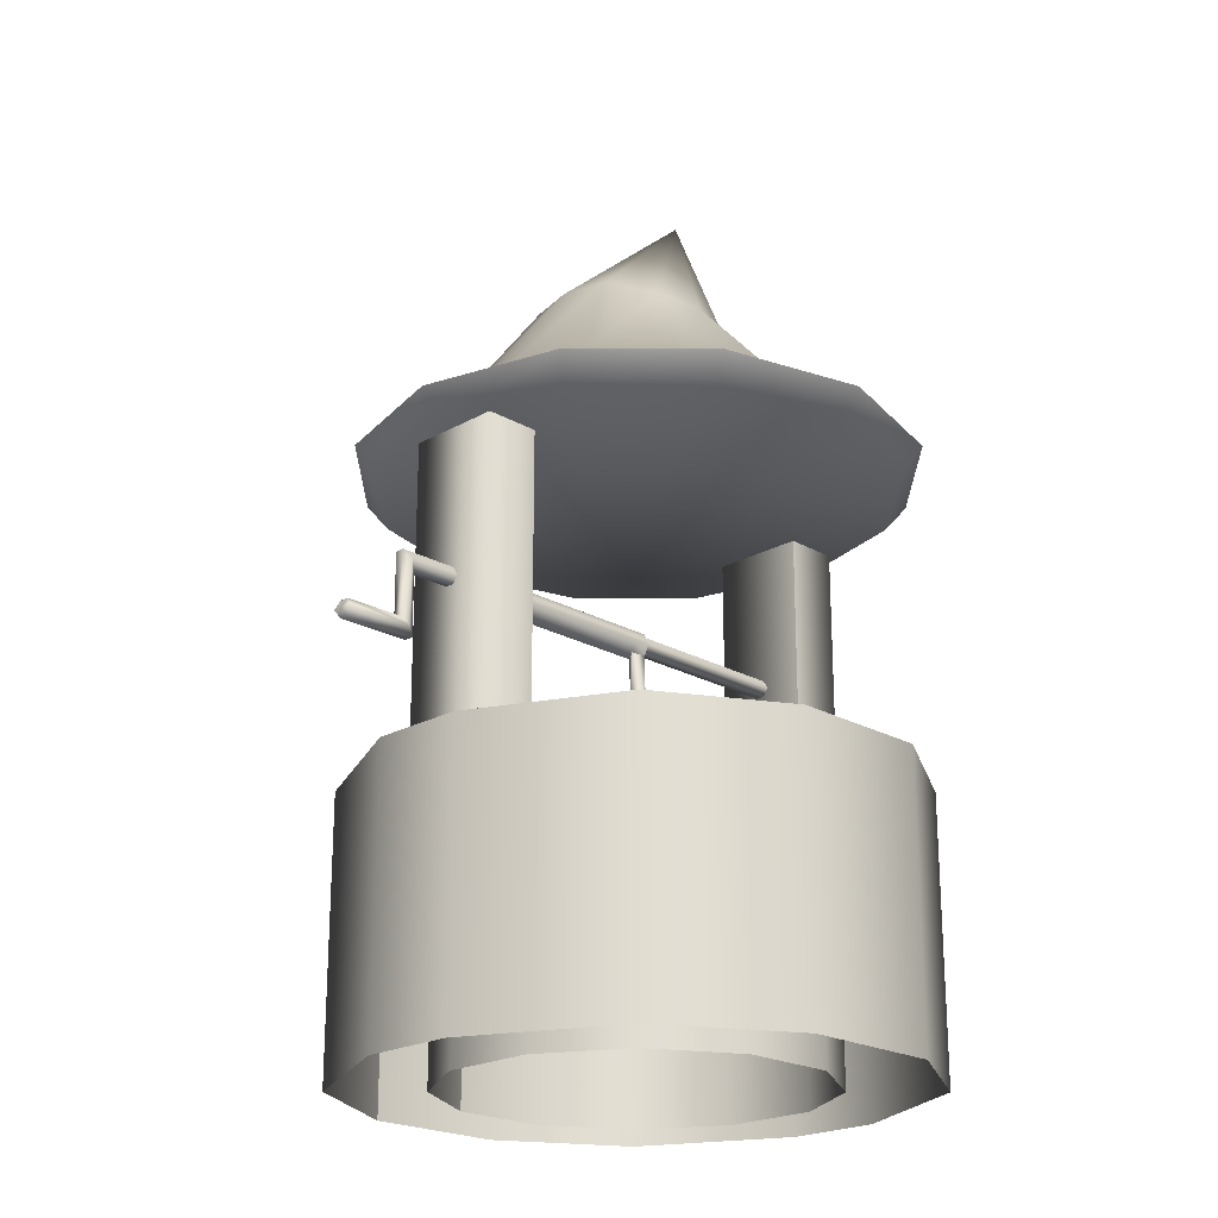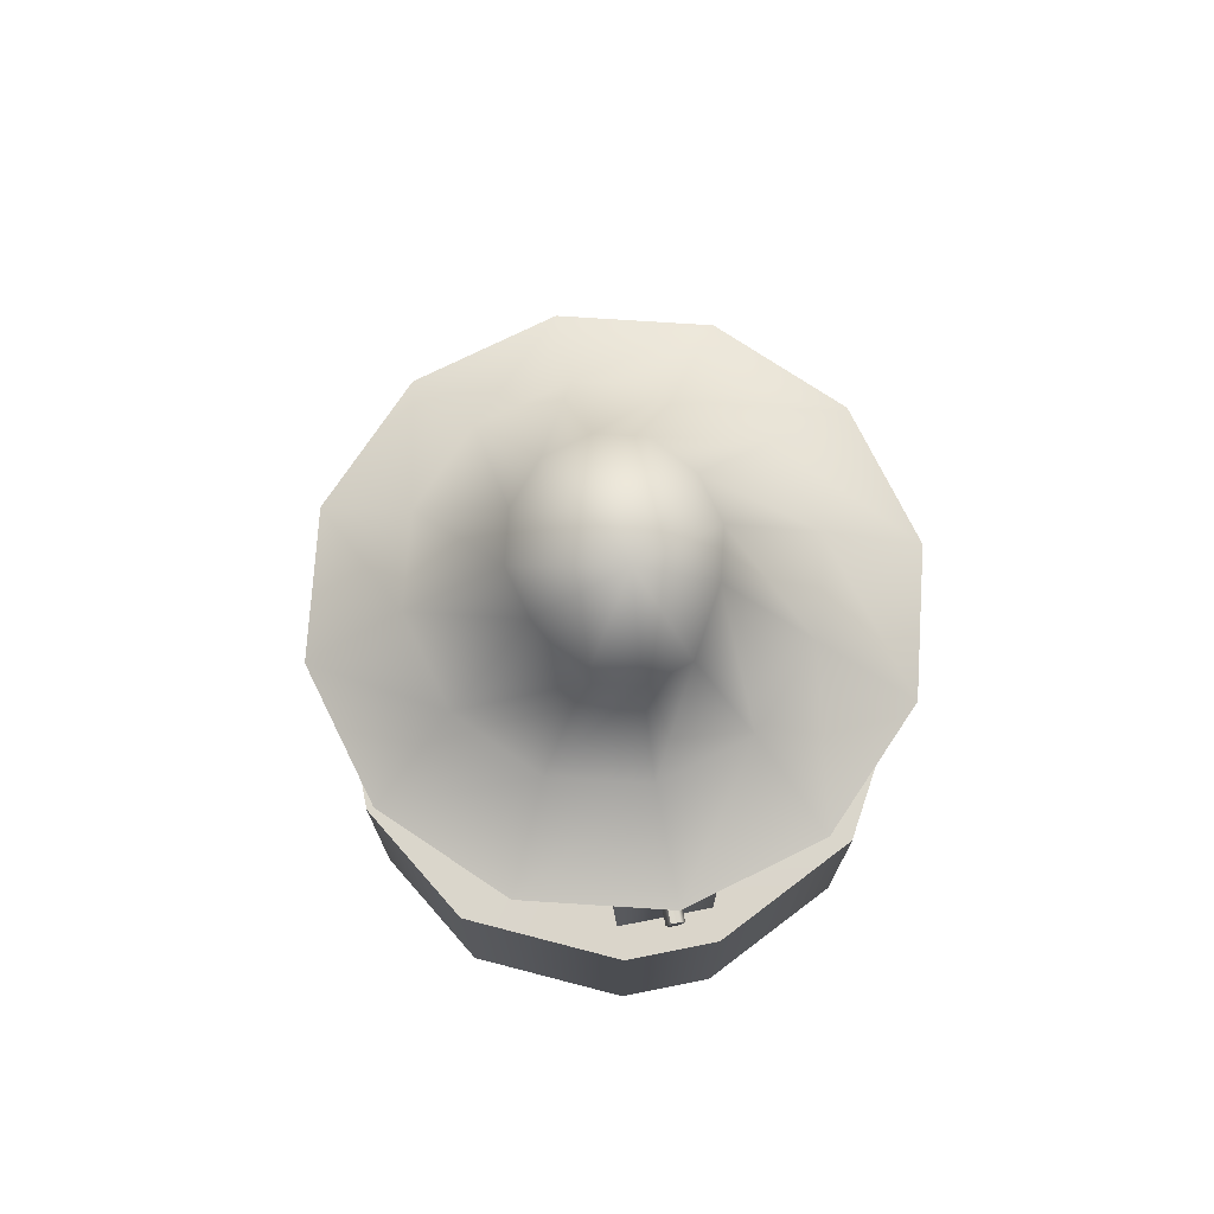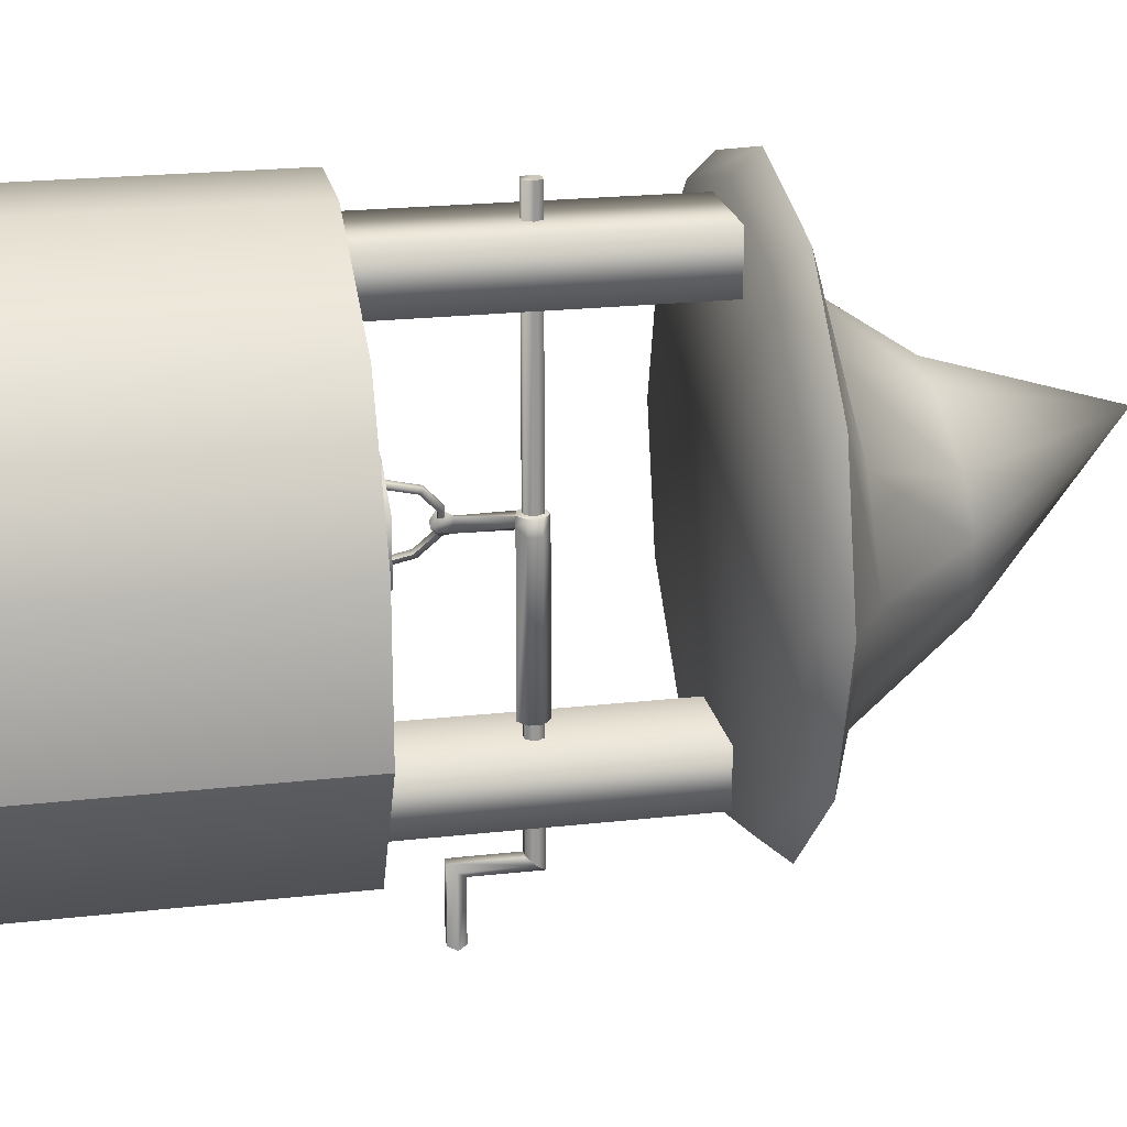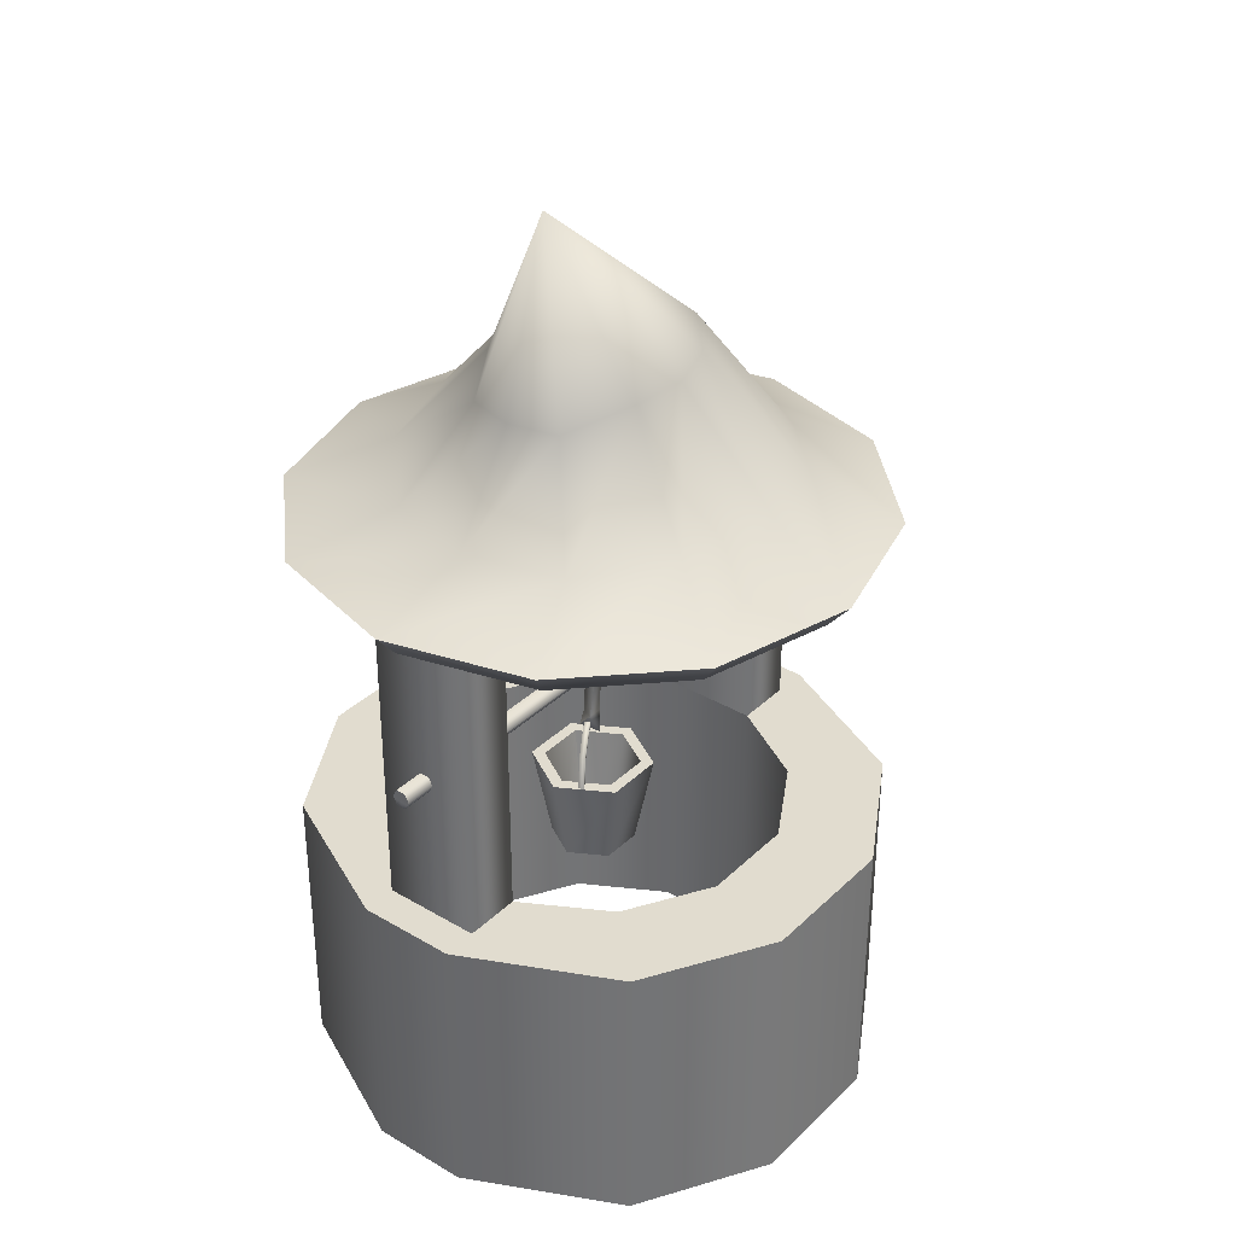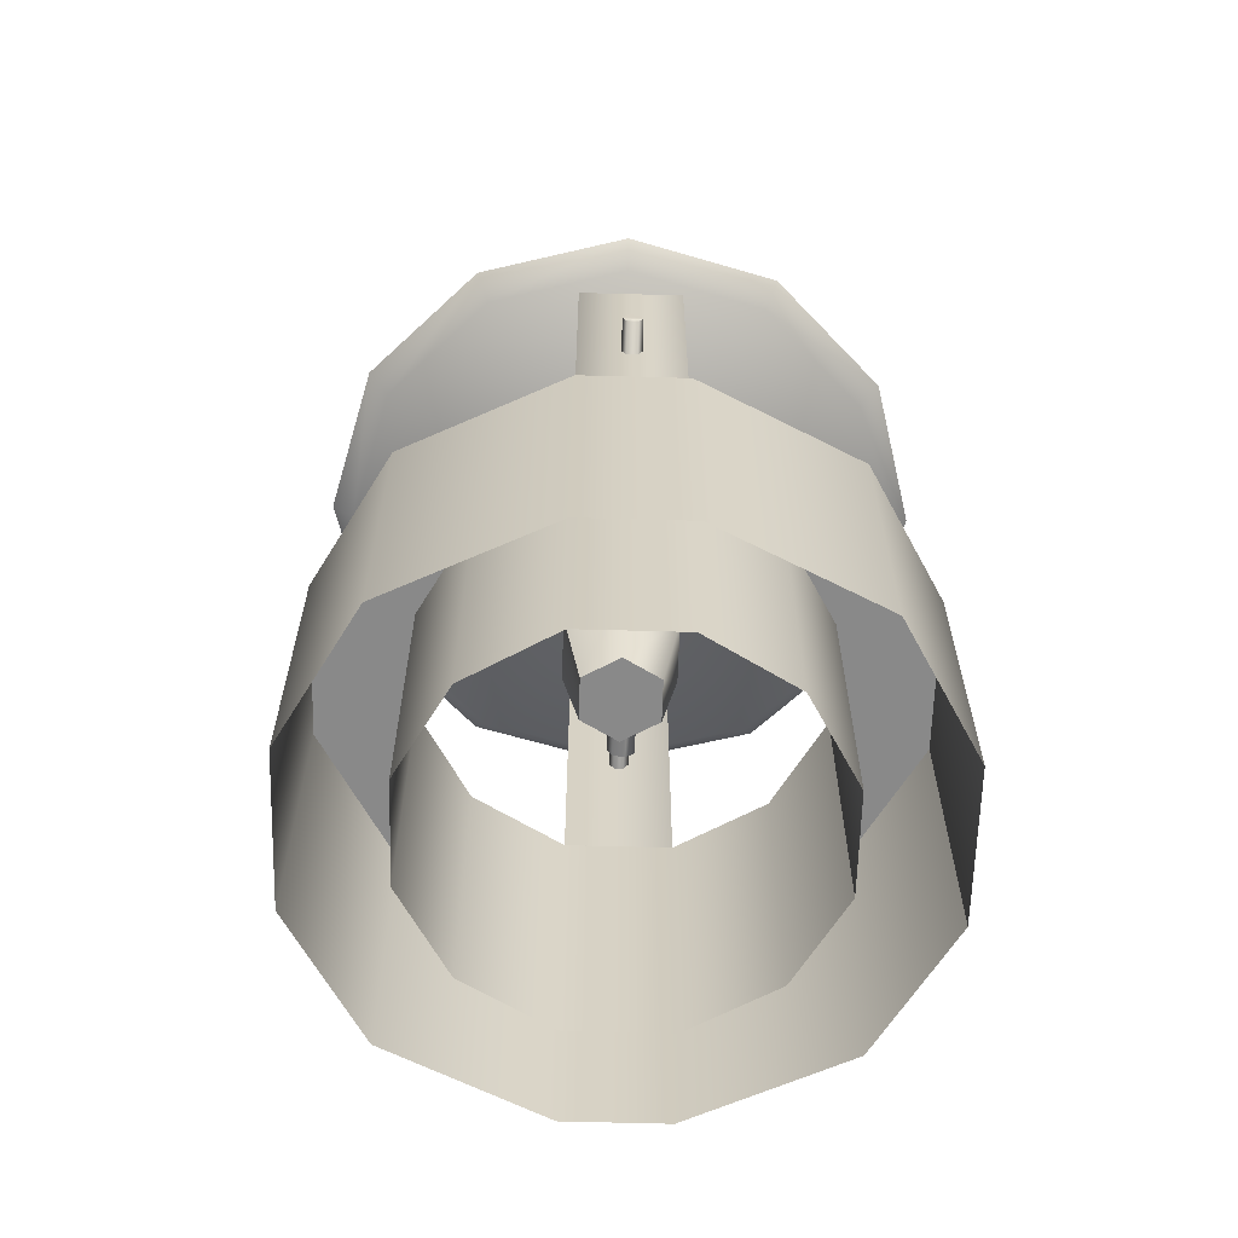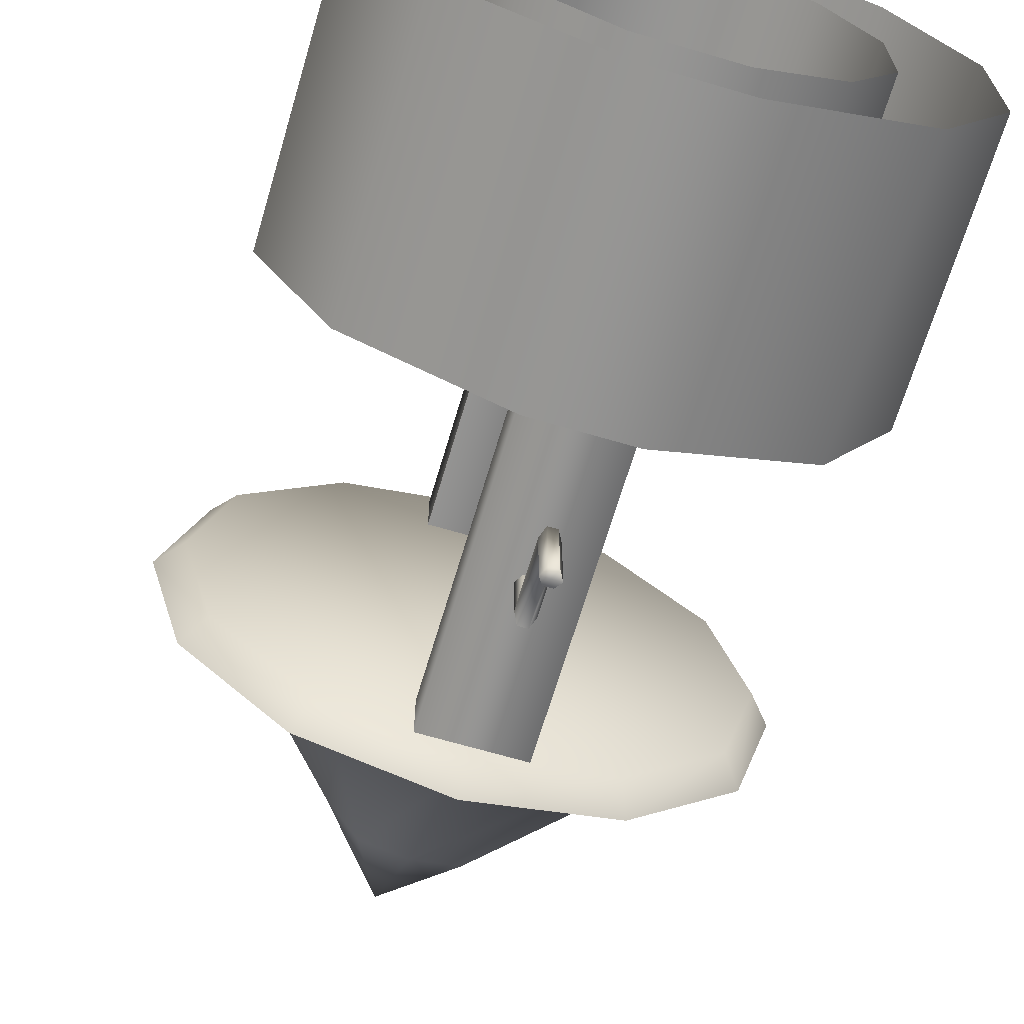
<metadata>
{"format":"obj","ext":"obj","renderer":"f3d","projection":"perspective","resolution":1024,"background":"white","views":[{"elev":-21.8,"azim":-135.2,"up":"+Y"},{"elev":74.1,"azim":-11.3,"up":"+Y"},{"elev":21.6,"azim":78.7,"up":"+Z"},{"elev":34.3,"azim":38.4,"up":"+Y"},{"elev":-63.2,"azim":-1.6,"up":"+Y"},{"elev":-66.9,"azim":-16.5,"up":"+Z"}]}
</metadata>
<code>
v  -4.267 26.64 17.01
v  -4.267 26.64 22.35
v  -4.274 39.38 22.35
v  -4.274 39.38 17.02
v  4.926 26.64 22.35
v  4.926 39.38 22.35
v  4.926 26.64 17.01
v  4.926 39.38 17.02
v  -4.274 41.87 22.35
v  -4.274 41.87 17.02
v  4.926 41.87 22.35
v  4.926 41.87 17.02
v  -4.274 56.63 22.35
v  -4.274 56.63 17.02
v  4.926 56.63 22.35
v  4.926 56.63 17.02
v  26.06 -0 -7.028
v  26.06 26.63 -7.028
v  26.06 26.63 6.758
v  26.06 -0 6.758
v  17.48 26.63 -4.732
v  17.48 26.63 4.454
v  17.48 -0 -4.732
v  17.48 -0 4.454
v  19.16 26.63 18.7
v  19.16 -0 18.7
v  12.88 26.63 12.42
v  12.88 -0 12.42
v  4.926 26.63 25.59
v  4.926 -0 25.59
v  4.926 -0 17.01
v  -4.26 26.63 25.59
v  -4.26 -0 25.59
v  -4.267 -0 17.01
v  -18.5 26.63 18.7
v  -18.5 -0 18.7
v  -12.22 26.63 12.42
v  -12.22 -0 12.42
v  -25.4 26.63 6.758
v  -25.4 0 6.758
v  -16.82 26.63 4.454
v  -16.82 0 4.454
v  -25.4 26.63 -7.028
v  -25.4 0 -7.028
v  -16.82 26.63 -4.732
v  -16.82 0 -4.732
v  -18.5 26.63 -18.98
v  -18.5 0 -18.98
v  -12.22 26.63 -12.69
v  -12.22 0 -12.69
v  -4.253 26.63 -25.86
v  -4.253 0 -25.86
v  -4.26 26.64 -17.29
v  -4.26 26.63 -22.62
v  -4.267 0 -17.29
v  4.933 26.63 -25.86
v  4.933 0 -25.86
v  4.926 26.63 -22.62
v  4.926 0 -17.29
v  4.926 26.64 -17.29
v  19.16 26.63 -18.98
v  19.16 0 -18.98
v  12.88 26.63 -12.69
v  12.88 0 -12.69
v  21.22 54.75 12.25
v  12.25 54.75 21.22
v  0 54.75 24.5
v  -12.25 54.75 21.22
v  -21.22 54.75 12.25
v  -24.5 54.75 0
v  -21.22 54.75 -12.25
v  -12.25 54.75 -21.22
v  0 54.75 -24.5
v  12.25 54.75 -21.22
v  21.22 54.75 -12.25
v  24.5 54.75 0
v  0 57.24 26.63
v  13.31 57.24 23.07
v  8.873 59.96 14.08
v  0 60.16 16.46
v  23.07 57.24 13.31
v  15.38 61.08 7.472
v  17.75 61.76 -1.485
v  26.63 57.24 0
v  23.07 57.24 -13.32
v  15.38 60.58 -10.43
v  13.31 57.24 -23.07
v  8.873 60.09 -17
v  0 57.24 -26.64
v  0 59.89 -19.37
v  -13.32 57.24 -23.07
v  -8.88 60.09 -17
v  -23.07 57.24 -13.32
v  -15.38 60.58 -10.43
v  -26.64 57.24 0
v  -17.76 61.76 -1.485
v  -23.07 57.24 13.31
v  -15.38 61.08 7.472
v  -13.32 57.24 23.07
v  -8.88 59.96 14.08
v  4.433 69.19 9.262
v  0 69.29 10.45
v  7.687 70.66 3.719
v  8.873 71.28 -0.777
v  7.687 71.64 -5.266
v  4.433 72.83 -8.617
v  0 72.73 -9.803
v  -4.44 72.83 -8.617
v  -7.687 71.64 -5.266
v  -8.88 71.28 -0.777
v  -7.687 70.66 3.719
v  -4.44 69.19 9.262
v  0 85.96 5.502
v  -4.267 26.64 -17.29
v  -4.274 39.38 -22.62
v  -4.267 26.64 -22.62
v  -4.274 39.38 -17.3
v  4.926 39.38 -22.62
v  4.926 26.64 -22.62
v  4.926 39.38 -17.3
v  -4.274 41.87 -22.62
v  -4.274 41.87 -17.3
v  4.926 41.87 -22.62
v  4.926 41.87 -17.3
v  -4.274 56.63 -22.62
v  -4.274 56.63 -17.3
v  4.926 56.63 -22.62
v  4.926 56.63 -17.3
v  0.3469 40.66 25.27
v  -0.0902 41.43 25.27
v  -0.5342 40.66 25.27
v  -0.0902 39.89 25.27
v  0.7909 39.89 25.27
v  1.235 40.66 25.27
v  0.7909 41.43 25.27
v  -0.0902 41.43 -28.27
v  -0.5342 40.66 -27.62
v  0.7909 41.43 -28.27
v  1.235 40.66 -27.62
v  0.7909 39.89 -26.98
v  -0.0902 39.89 -26.98
v  0.3469 34.61 -34.25
v  -0.0902 35.38 -33.96
v  0.7909 35.38 -33.96
v  1.235 34.61 -34.25
v  0.7909 33.84 -33.96
v  -0.0902 33.84 -33.96
v  -0.5342 34.61 -34.25
v  -0.0902 35.38 -28.26
v  -0.5342 34.61 -27.63
v  0.7909 35.38 -28.26
v  1.235 34.61 -27.63
v  0.7909 33.84 -26.99
v  -0.0902 33.84 -26.99
v  -0.2845 41.62 -15.77
v  -0.784 40.58 -15.77
v  -0.784 40.58 -0.9574
v  -0.2844 41.62 -0.9574
v  0.8395 41.88 -15.77
v  0.8395 41.88 -0.9574
v  1.741 41.16 -0.9574
v  1.741 41.16 -15.77
v  1.741 40 -15.77
v  1.741 40 -0.9574
v  0.8395 39.28 -15.77
v  0.8395 39.28 -0.3469
v  -0.2845 39.54 -15.77
v  -0.1249 39.54 -0.9574
v  1.741 41.16 0.4926
v  0.8395 41.88 0.4926
v  -0.2844 41.62 0.4926
v  -0.784 40.58 0.4926
v  -0.2844 39.54 0.4926
v  0.8395 39.28 0.4926
v  1.741 40 0.4926
v  -0.9019 34.71 -0.0555
v  0.3608 34.86 -0.7077
v  -0.4926 33.91 -1.173
v  -1.054 33.28 -0.0902
v  -0.5411 33.85 1.034
v  0.3261 34.83 0.6522
v  0.9019 33.07 -0.0555
v  -2.359 29.7 -4.086
v  -2.81 29.7 -3.823
v  -2.359 32.48 -3.039
v  -1.908 32.48 -3.302
v  -2.546 29.7 -3.365
v  -2.151 32.17 -2.671
v  -2.095 29.7 -3.628
v  -1.693 32.17 -2.935
v  -1.179 34.19 -0.999
v  -0.7285 34.19 -1.263
v  -1.096 33.69 -0.8603
v  -0.6452 33.69 -1.117
v  0.2706 34.19 1.519
v  0.7285 34.19 1.263
v  0.1873 33.69 1.381
v  0.6452 33.69 1.117
v  1.45 32.48 3.566
v  1.908 32.48 3.302
v  1.242 32.17 3.198
v  1.693 32.17 2.935
v  1.901 29.7 4.343
v  2.359 29.7 4.086
v  1.637 29.7 3.892
v  2.095 29.7 3.628
v  0.0416 21.12 -0.0486
v  3.4 21.12 1.873
v  0.0555 21.12 3.809
v  -3.296 21.12 1.887
v  -3.302 21.12 -1.977
v  0.0347 21.12 -3.92
v  3.393 21.12 -1.991
v  4.891 29.71 2.727
v  0.0555 29.71 5.536
v  4.877 29.71 -2.858
v  0.0278 29.71 -5.641
v  -4.801 29.71 -2.831
v  -4.787 29.71 2.747
v  0.0416 21.69 -0.0486
v  2.581 21.69 1.401
v  2.574 21.69 -1.519
v  0.0347 21.69 -2.976
v  -2.491 21.69 -1.506
v  -2.484 21.69 1.415
v  0.0486 21.69 2.872
v  3.857 29.71 2.137
v  0.0555 29.71 4.343
v  3.85 29.71 -2.255
v  0.0347 29.71 -4.447
v  -3.767 29.71 -2.241
v  -3.753 29.71 2.151
g well
f 1 2 3
f 3 4 1
f 2 5 6
f 6 3 2
f 5 7 8
f 8 6 5
f 7 1 4
f 4 8 7
f 4 3 9
f 9 10 4
f 3 6 11
f 11 9 3
f 12 11 6
f 6 8 12
f 8 4 10
f 10 12 8
f 13 14 10
f 10 9 13
f 15 13 9
f 9 11 15
f 16 15 11
f 11 12 16
f 14 16 12
f 12 10 14
f 17 18 19
f 19 20 17
f 18 21 22
f 22 19 18
f 21 23 24
f 24 22 21
f 20 19 25
f 25 26 20
f 19 22 27
f 27 25 19
f 22 24 28
f 28 27 22
f 26 25 29
f 29 30 26
f 25 27 7
f 25 7 5
f 25 5 29
f 27 28 31
f 31 7 27
f 30 29 32
f 32 33 30
f 7 31 34
f 34 1 7
f 33 32 35
f 35 36 33
f 2 1 37
f 37 35 32
f 2 37 32
f 1 34 38
f 38 37 1
f 36 35 39
f 39 40 36
f 35 37 41
f 41 39 35
f 37 38 42
f 42 41 37
f 40 39 43
f 43 44 40
f 39 41 45
f 45 43 39
f 41 42 46
f 46 45 41
f 44 43 47
f 47 48 44
f 43 45 49
f 49 47 43
f 45 46 50
f 50 49 45
f 48 47 51
f 51 52 48
f 47 49 53
f 47 53 54
f 47 54 51
f 49 50 55
f 55 53 49
f 52 51 56
f 56 57 52
f 51 54 58
f 58 56 51
f 53 55 59
f 59 60 53
f 57 56 61
f 61 62 57
f 58 60 63
f 56 58 63
f 56 63 61
f 60 59 64
f 64 63 60
f 62 61 18
f 61 63 21
f 63 64 23
f 29 5 2
f 2 32 29
f 62 18 17
f 61 21 18
f 63 23 21
f 65 66 67
f 65 67 68
f 65 68 69
f 65 69 70
f 65 70 71
f 65 71 72
f 65 72 73
f 65 73 74
f 65 74 75
f 65 75 76
f 77 78 79
f 79 80 77
f 78 81 82
f 82 79 78
f 81 83 82
f 81 84 83
f 84 85 86
f 86 83 84
f 85 87 88
f 88 86 85
f 87 89 90
f 90 88 87
f 89 91 92
f 92 90 89
f 91 93 94
f 94 92 91
f 93 95 96
f 96 94 93
f 95 97 98
f 98 96 95
f 97 99 100
f 100 98 97
f 99 77 80
f 80 100 99
f 80 79 101
f 101 102 80
f 79 82 103
f 103 101 79
f 82 104 103
f 82 83 104
f 83 86 105
f 105 104 83
f 86 88 106
f 106 105 86
f 88 90 107
f 107 106 88
f 90 92 108
f 108 107 90
f 92 94 109
f 109 108 92
f 94 96 110
f 110 109 94
f 96 98 111
f 111 110 96
f 98 100 112
f 112 111 98
f 100 80 102
f 102 112 100
f 102 101 113
f 101 103 113
f 103 104 113
f 104 105 113
f 105 106 113
f 106 107 113
f 107 108 113
f 108 109 113
f 109 110 113
f 110 111 113
f 111 112 113
f 112 102 113
f 67 66 78
f 78 77 67
f 66 65 81
f 81 78 66
f 84 81 65
f 65 76 84
f 76 75 85
f 85 84 76
f 75 74 87
f 87 85 75
f 74 73 89
f 89 87 74
f 73 72 91
f 91 89 73
f 72 71 93
f 93 91 72
f 71 70 95
f 95 93 71
f 70 69 97
f 97 95 70
f 69 68 99
f 99 97 69
f 68 67 77
f 77 99 68
f 114 115 116
f 115 114 117
f 116 118 119
f 118 116 115
f 119 120 60
f 120 119 118
f 60 117 114
f 117 60 120
f 117 121 115
f 121 117 122
f 115 123 118
f 123 115 121
f 124 118 123
f 118 124 120
f 120 122 117
f 122 120 124
f 125 122 126
f 122 125 121
f 127 121 125
f 121 127 123
f 128 123 127
f 123 128 124
f 126 124 128
f 124 126 122
f 129 130 131
f 129 131 132
f 129 132 133
f 129 133 134
f 129 134 135
f 129 135 130
f 131 130 136
f 136 137 131
f 130 138 136
f 130 135 138
f 135 134 139
f 139 138 135
f 134 133 140
f 140 139 134
f 133 132 141
f 141 140 133
f 132 131 137
f 137 141 132
f 142 143 144
f 142 144 145
f 142 145 146
f 142 146 147
f 142 147 148
f 142 148 143
f 149 150 137
f 137 136 149
f 136 138 151
f 151 149 136
f 152 151 138
f 138 139 152
f 153 152 139
f 139 140 153
f 154 153 140
f 140 141 154
f 150 154 141
f 141 137 150
f 143 148 150
f 150 149 143
f 149 151 144
f 144 143 149
f 145 144 151
f 151 152 145
f 146 145 152
f 152 153 146
f 147 146 153
f 153 154 147
f 148 147 154
f 154 150 148
f 155 156 157
f 157 158 155
f 159 155 158
f 158 160 159
f 160 161 162
f 162 159 160
f 163 162 161
f 161 164 163
f 165 163 164
f 164 166 165
f 167 165 166
f 166 168 167
f 156 167 168
f 168 157 156
f 169 170 171
f 169 171 172
f 172 173 174
f 169 172 174
f 169 174 175
f 155 159 162
f 162 163 165
f 162 165 167
f 155 162 167
f 156 155 167
f 172 171 158
f 158 157 172
f 173 172 157
f 157 168 173
f 175 174 166
f 166 164 175
f 169 175 164
f 164 161 169
f 170 169 161
f 161 160 170
f 171 170 160
f 160 158 171
f 176 177 178
f 176 178 179
f 176 179 180
f 176 180 181
f 182 178 177
f 182 179 178
f 182 180 179
f 182 181 180
f 182 177 181
f 183 184 185
f 185 186 183
f 184 187 188
f 188 185 184
f 187 189 190
f 190 188 187
f 189 186 190
f 189 183 186
f 186 185 191
f 191 192 186
f 185 188 193
f 193 191 185
f 188 190 194
f 194 193 188
f 190 192 194
f 190 186 192
f 192 191 195
f 195 196 192
f 191 193 197
f 197 195 191
f 193 194 198
f 198 197 193
f 194 196 198
f 194 192 196
f 196 195 199
f 199 200 196
f 195 197 201
f 201 199 195
f 197 198 202
f 202 201 197
f 198 200 202
f 198 196 200
f 200 199 203
f 203 204 200
f 199 201 205
f 205 203 199
f 201 202 206
f 206 205 201
f 202 204 206
f 202 200 204
f 207 208 209
f 207 209 210
f 207 210 211
f 207 211 212
f 207 212 213
f 207 213 208
f 209 208 214
f 214 215 209
f 208 216 214
f 208 213 216
f 213 212 217
f 217 216 213
f 212 211 218
f 218 217 212
f 211 210 219
f 219 218 211
f 210 209 215
f 215 219 210
f 220 221 222
f 220 222 223
f 220 223 224
f 220 224 225
f 220 225 226
f 220 226 221
f 227 228 215
f 215 214 227
f 214 216 229
f 229 227 214
f 230 229 216
f 216 217 230
f 231 230 217
f 217 218 231
f 232 231 218
f 218 219 232
f 228 232 219
f 219 215 228
f 221 226 228
f 228 227 221
f 227 229 222
f 222 221 227
f 223 222 229
f 229 230 223
f 224 223 230
f 230 231 224
f 225 224 231
f 231 232 225
f 226 225 232
f 232 228 226
f 168 166 177
f 166 174 181
f 181 177 166
f 181 173 176
f 173 181 174
f 176 168 177
f 168 176 173

</code>
